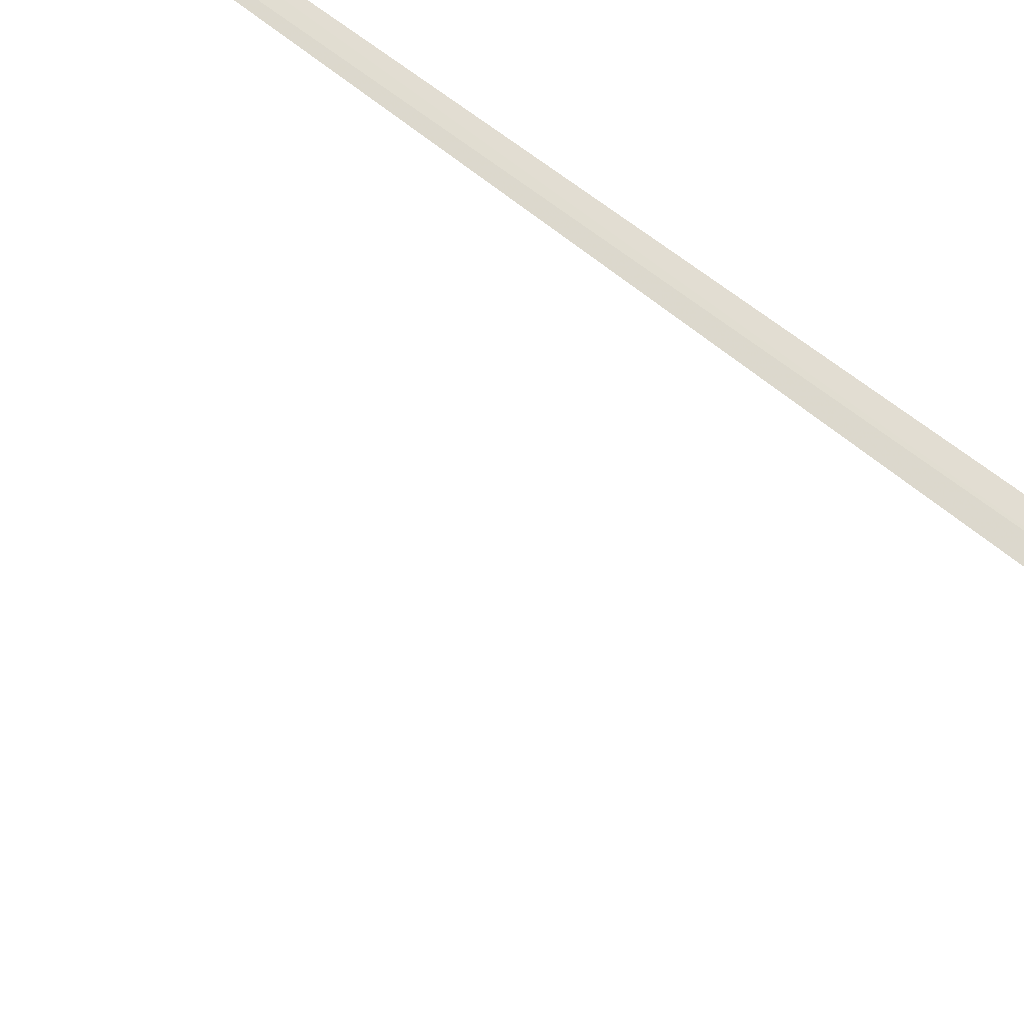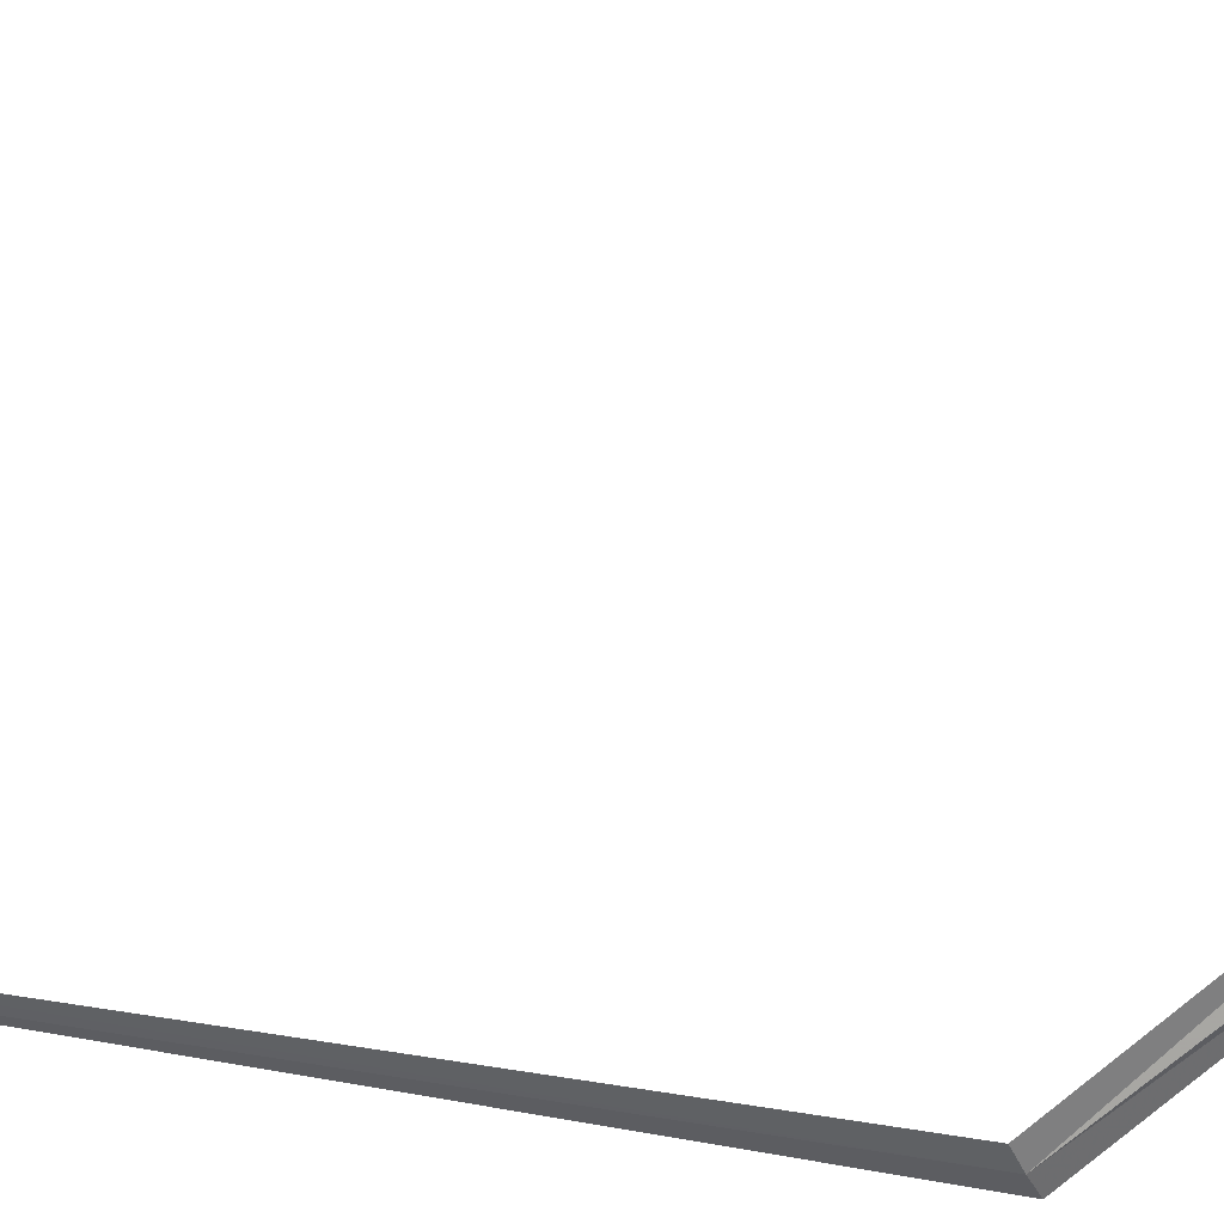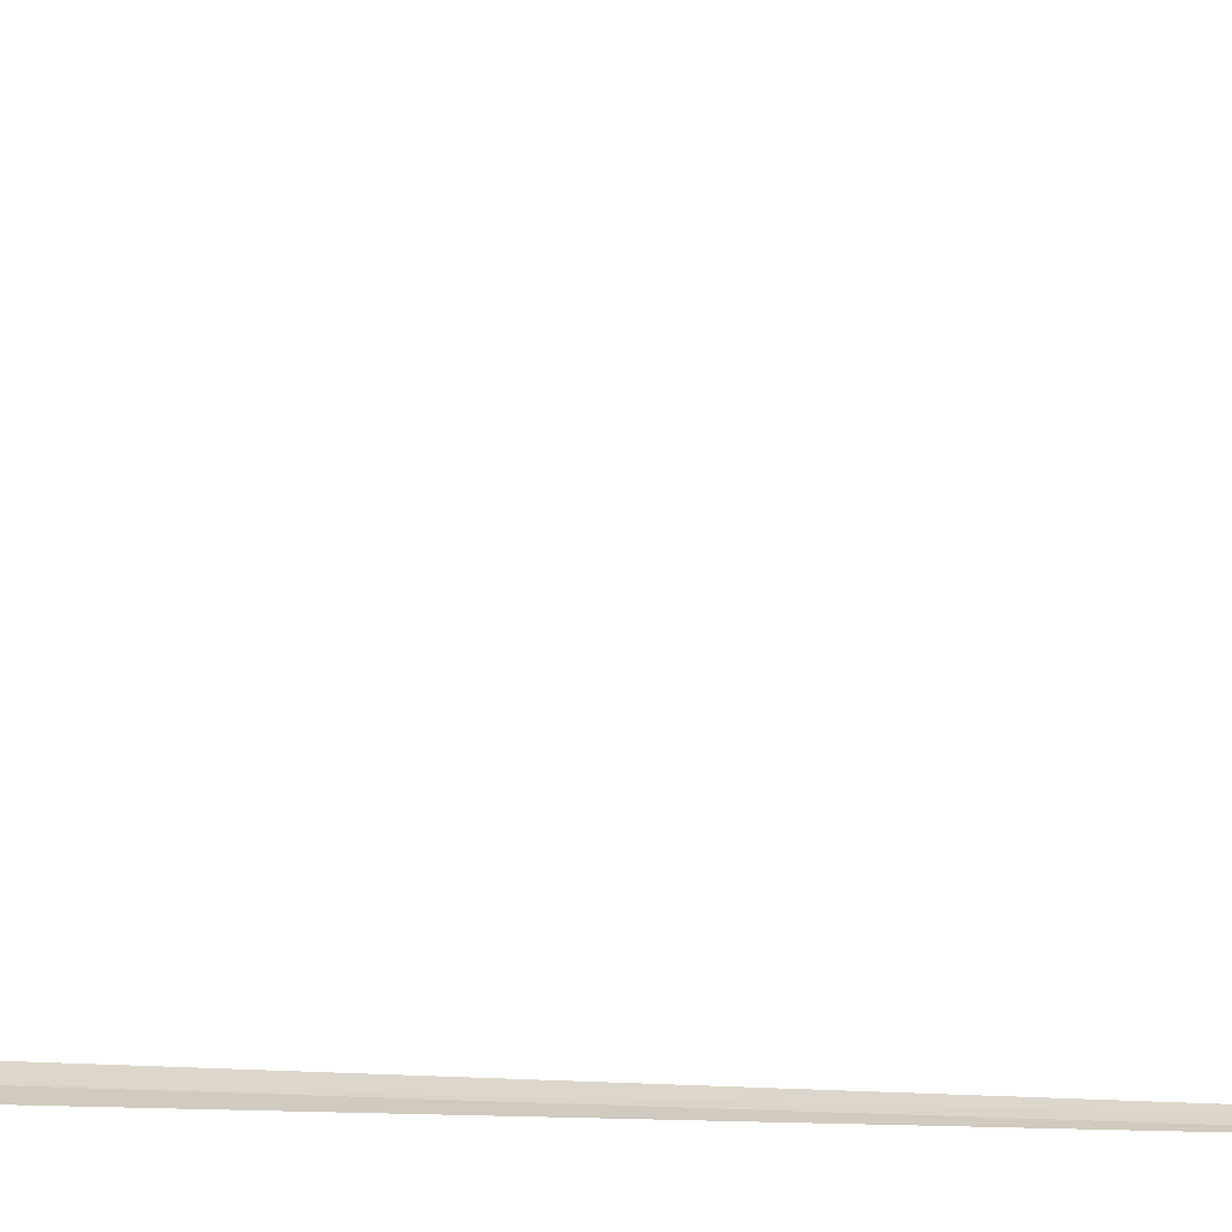
<metadata>
{"format":"obj","ext":"obj","renderer":"f3d","projection":"perspective","resolution":1024,"background":"white","views":[{"elev":-75.4,"azim":-125.2,"up":"+Y"},{"elev":8.7,"azim":-55.8,"up":"+Y"},{"elev":-18.7,"azim":82.7,"up":"+Y"}]}
</metadata>
<code>
v -21.7 -21.7 6.091
v -21.61 -21.78 6.087
v -20.48 -20.66 7.145
v -19.47 -19.47 8.289
v -20.66 -20.47 7.145
v -21.79 -21.61 6.088
v -21.77 -21.63 -6.452e-14
v -21.7 -21.71 -6.453e-14
f 1 2 3
f 1 4 5
f 1 5 6
f 1 3 4
f 1 6 7
f 1 7 8
f 1 8 2

</code>
